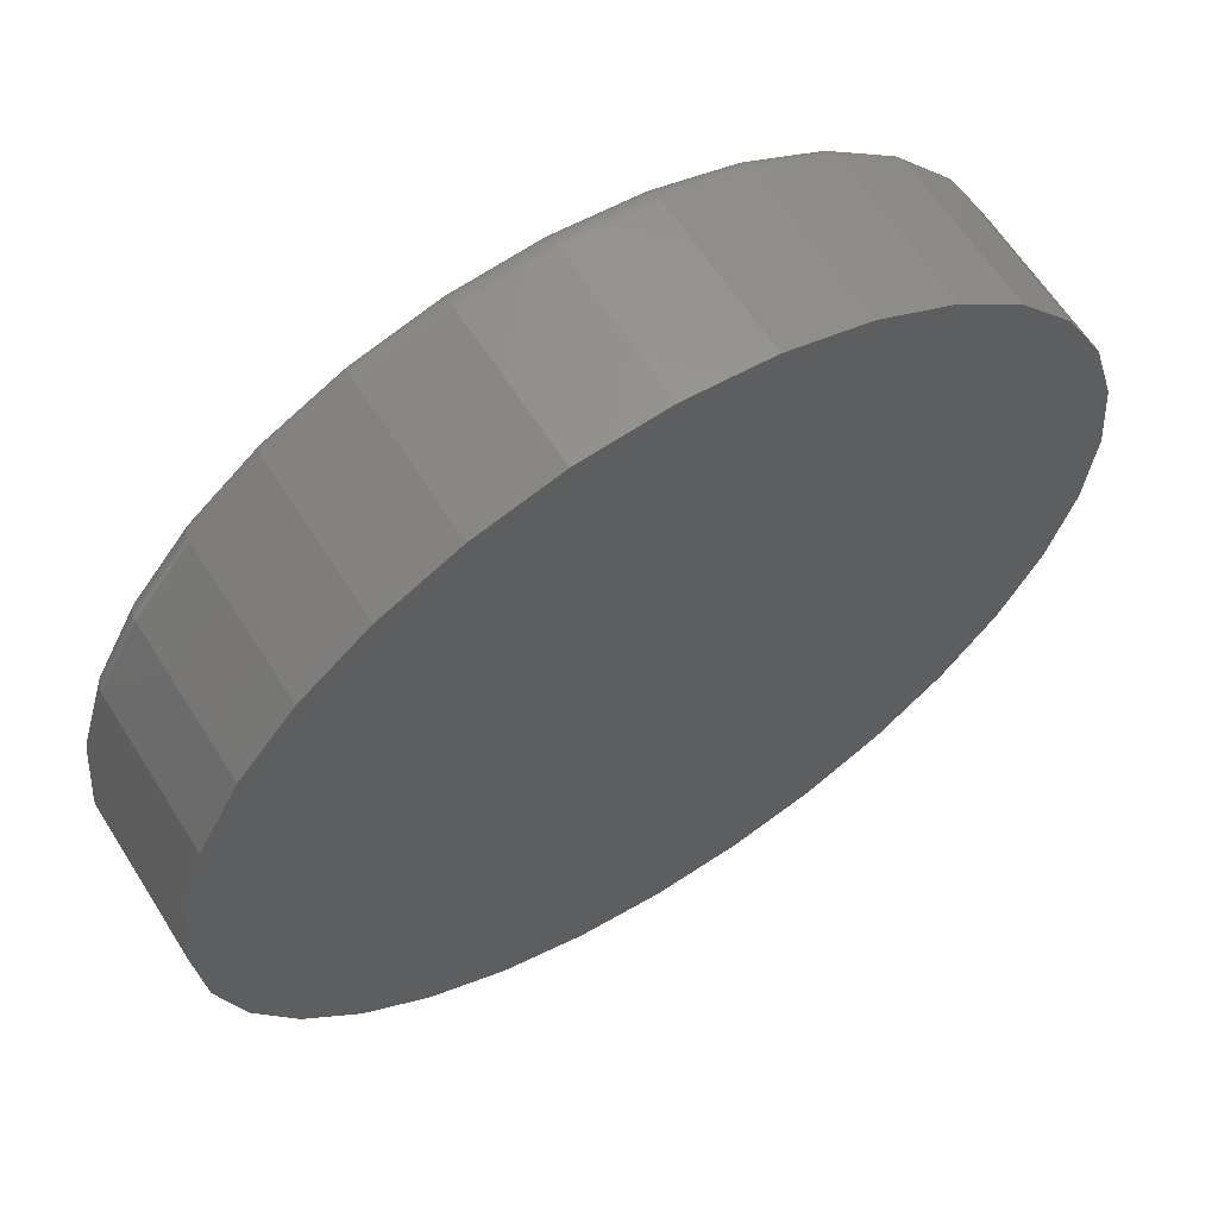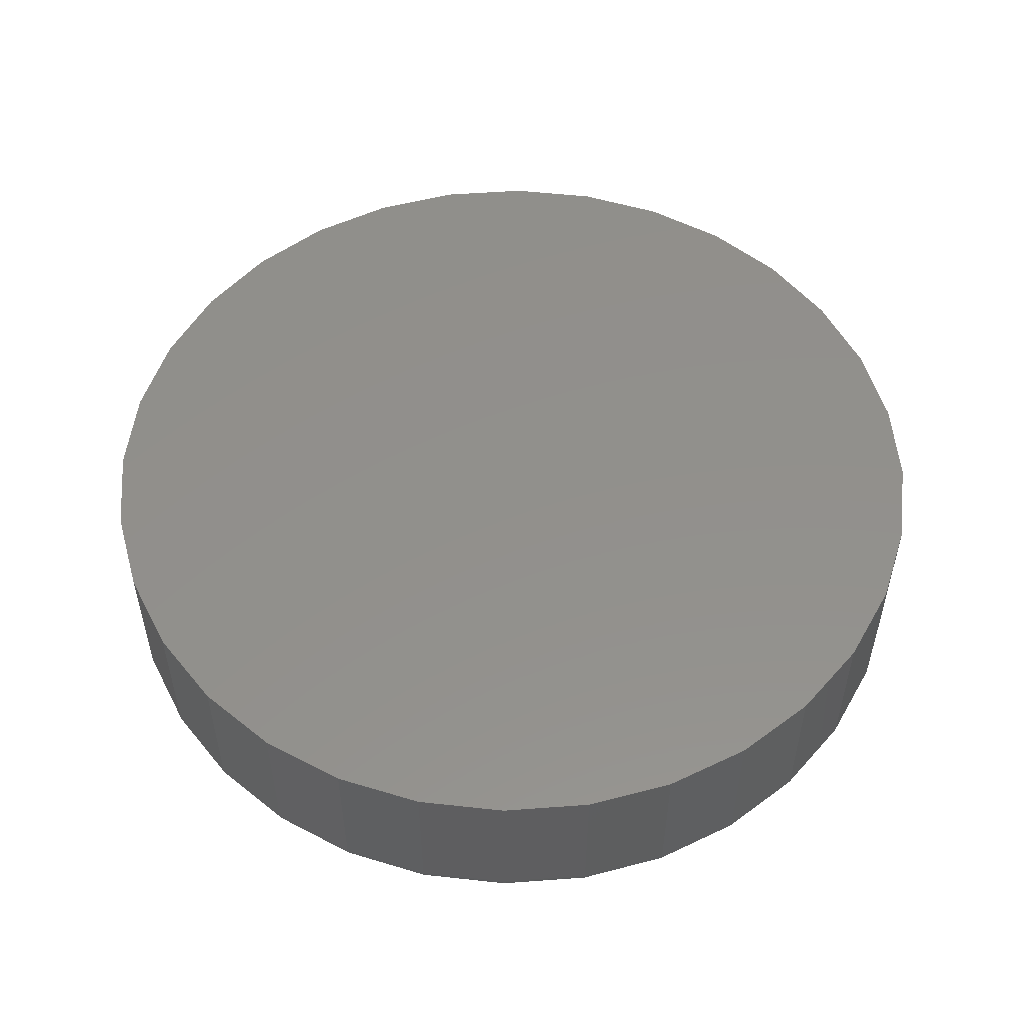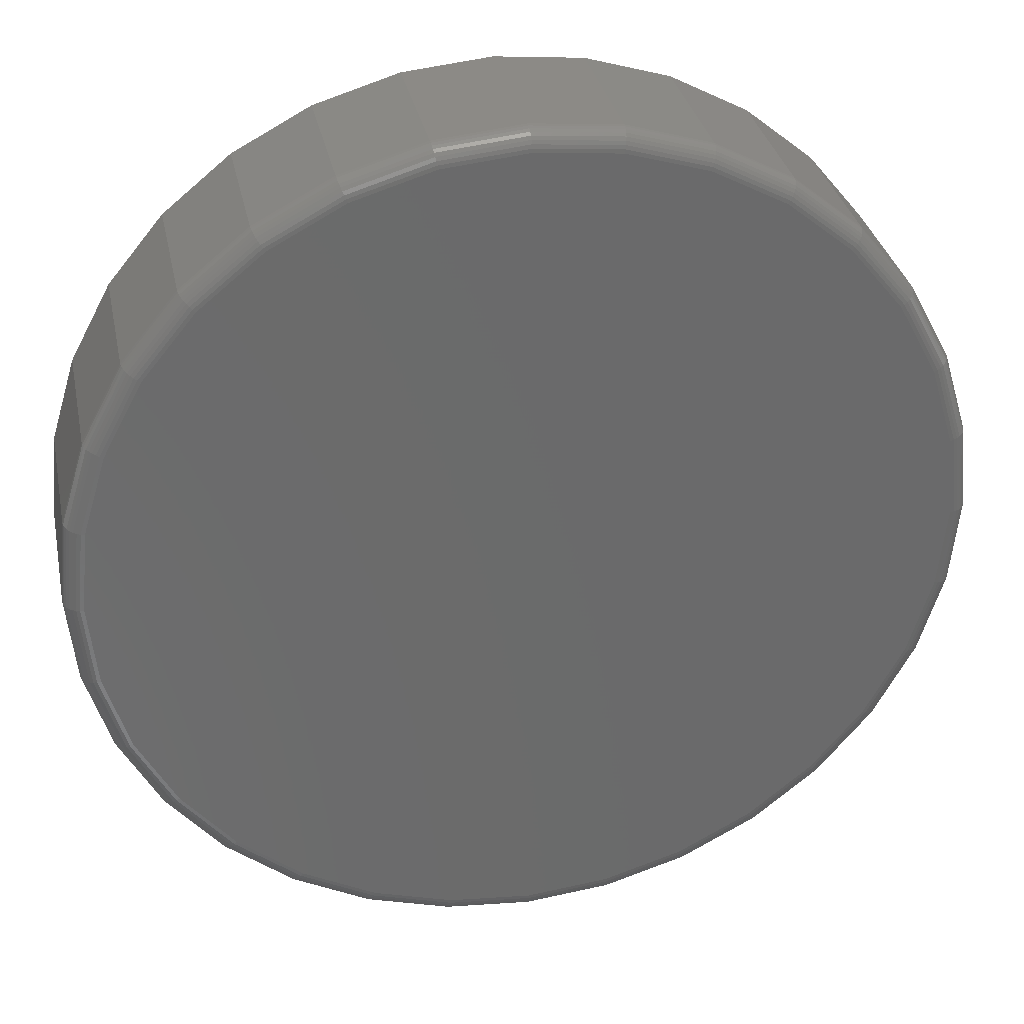
<metadata>
{"format":"stl","ext":"stl","renderer":"f3d","projection":"perspective","resolution":1024,"background":"white","views":[{"elev":62.3,"azim":-32.2,"up":"+Y"},{"elev":53.0,"azim":136.1,"up":"+Z"},{"elev":32.6,"azim":168.4,"up":"+Y"}]}
</metadata>
<code>
# stl→obj: 320 verts, 636 faces
v 0.007895 0.5134 0
v 0.1081 0.5035 0
v -0.09227 0.5035 0
v 0.007895 -0.5134 0
v -0.09227 -0.5035 0
v 0.1081 -0.5035 0
v -0.1886 -0.4743 0
v 0.2044 -0.4743 0
v -0.2773 -0.4269 0
v 0.2931 -0.4269 0
v -0.3551 -0.363 0
v 0.3709 -0.363 0
v -0.419 -0.2852 0
v 0.4348 -0.2852 0
v -0.4664 -0.1965 0
v 0.4822 -0.1965 0
v -0.4956 -0.1002 0
v 0.5114 -0.1002 0
v -0.5055 -4.436e-16 0
v 0.5213 -1.762e-16 0
v -0.4956 0.1002 0
v 0.5114 0.1002 0
v -0.4664 0.1965 0
v 0.4822 0.1965 0
v -0.419 0.2852 0
v 0.4348 0.2852 0
v -0.3551 0.363 0
v 0.3709 0.363 0
v -0.2773 0.4269 0
v 0.2931 0.4269 0
v -0.1886 0.4743 0
v 0.2044 0.4743 0
v 0.5447 -6.083e-16 0.02344
v 0.5447 0 0.2109
v 0.5344 -0.1047 0.02344
v 0.5344 -0.1047 0.2109
v 0.5039 -0.2054 0.02344
v 0.5039 -0.2054 0.2109
v 0.4543 -0.2983 0.02344
v 0.4543 -0.2983 0.2109
v 0.3875 -0.3796 0.02344
v 0.3875 -0.3796 0.2109
v 0.3061 -0.4464 0.02344
v 0.3061 -0.4464 0.2109
v 0.2133 -0.496 0.02344
v 0.2133 -0.496 0.2109
v 0.1126 -0.5265 0.02344
v 0.1126 -0.5265 0.2109
v 0.007895 -0.5368 0.02344
v 0.007895 -0.5368 0.2109
v -0.09684 -0.5265 0.02344
v -0.09684 -0.5265 0.2109
v -0.1975 -0.496 0.02344
v -0.1975 -0.496 0.2109
v -0.2904 -0.4464 0.02344
v -0.2904 -0.4464 0.2109
v -0.3717 -0.3796 0.02344
v -0.3717 -0.3796 0.2109
v -0.4385 -0.2983 0.02344
v -0.4385 -0.2983 0.2109
v -0.4881 -0.2054 0.02344
v -0.4881 -0.2054 0.2109
v -0.5186 -0.1047 0.02344
v -0.5186 -0.1047 0.2109
v -0.5289 6.574e-17 0.02344
v -0.5289 6.574e-17 0.2109
v -0.5186 0.1047 0.02344
v -0.5186 0.1047 0.2109
v -0.4881 0.2054 0.02344
v -0.4881 0.2054 0.2109
v -0.4385 0.2983 0.02344
v -0.4385 0.2983 0.2109
v -0.3717 0.3796 0.02344
v -0.3717 0.3796 0.2109
v -0.2904 0.4464 0.02344
v -0.2904 0.4464 0.2109
v -0.1975 0.496 0.02344
v -0.1975 0.496 0.2109
v -0.09684 0.5265 0.02344
v -0.09684 0.5265 0.2109
v 0.007895 0.5368 0.02344
v 0.007895 0.5368 0.2109
v 0.1126 0.5265 0.02344
v 0.1126 0.5265 0.2109
v 0.2133 0.496 0.02344
v 0.2133 0.496 0.2109
v 0.3061 0.4464 0.02344
v 0.3061 0.4464 0.2109
v 0.3875 0.3796 0.02344
v 0.3875 0.3796 0.2109
v 0.4543 0.2983 0.02344
v 0.4543 0.2983 0.2109
v 0.5039 0.2054 0.02344
v 0.5039 0.2054 0.2109
v 0.5344 0.1047 0.02344
v 0.5344 0.1047 0.2109
v -0.5285 -4.441e-16 0.01887
v -0.5182 0.1046 0.01887
v -0.5272 -4.441e-16 0.01447
v -0.5169 0.1044 0.01447
v -0.525 -4.163e-16 0.01042
v -0.5148 0.104 0.01042
v -0.5221 -4.441e-16 0.006865
v -0.5119 0.1034 0.006865
v -0.5185 -3.886e-16 0.00395
v -0.5084 0.1027 0.00395
v -0.5145 -3.886e-16 0.001784
v -0.5044 0.1019 0.001784
v -0.5101 -3.886e-16 0.0004503
v -0.5001 0.1011 0.0004503
v 0.534 0.1046 0.01887
v 0.5443 -4.718e-16 0.01887
v 0.5327 0.1044 0.01447
v 0.543 -4.718e-16 0.01447
v 0.5305 0.104 0.01042
v 0.5408 -4.441e-16 0.01042
v 0.5277 0.1034 0.006865
v 0.5379 -4.441e-16 0.006865
v 0.5242 0.1027 0.00395
v 0.5343 -4.718e-16 0.00395
v 0.5202 0.1019 0.001784
v 0.5303 -4.163e-16 0.001784
v 0.5159 0.1011 0.0004503
v 0.5259 -4.163e-16 0.0004503
v 0.5035 0.2053 0.01887
v 0.5022 0.2048 0.01447
v 0.5002 0.2039 0.01042
v 0.4975 0.2028 0.006865
v 0.4942 0.2015 0.00395
v 0.4905 0.1999 0.001784
v 0.4864 0.1982 0.0004503
v 0.4539 0.298 0.01887
v 0.4528 0.2973 0.01447
v 0.451 0.2961 0.01042
v 0.4486 0.2944 0.006865
v 0.4456 0.2925 0.00395
v 0.4422 0.2902 0.001784
v 0.4386 0.2878 0.0004503
v 0.3872 0.3793 0.01887
v 0.3862 0.3783 0.01447
v 0.3847 0.3768 0.01042
v 0.3826 0.3748 0.006865
v 0.3801 0.3722 0.00395
v 0.3773 0.3694 0.001784
v 0.3742 0.3663 0.0004503
v 0.3059 0.446 0.01887
v 0.3052 0.4449 0.01447
v 0.304 0.4431 0.01042
v 0.3023 0.4407 0.006865
v 0.3004 0.4377 0.00395
v 0.2981 0.4343 0.001784
v 0.2957 0.4307 0.0004503
v 0.2132 0.4956 0.01887
v 0.2127 0.4943 0.01447
v 0.2118 0.4923 0.01042
v 0.2107 0.4896 0.006865
v 0.2093 0.4864 0.00395
v 0.2078 0.4826 0.001784
v 0.2061 0.4785 0.0004503
v 0.1125 0.5261 0.01887
v 0.1123 0.5248 0.01447
v 0.1119 0.5227 0.01042
v 0.1113 0.5198 0.006865
v 0.1106 0.5163 0.00395
v 0.1098 0.5123 0.001784
v 0.1089 0.508 0.0004503
v 0.007895 0.5364 0.01887
v 0.007895 0.5351 0.01447
v 0.007895 0.5329 0.01042
v 0.007895 0.53 0.006865
v 0.007895 0.5264 0.00395
v 0.007895 0.5224 0.001784
v 0.007895 0.518 0.0004503
v -0.09675 0.5261 0.01887
v -0.09649 0.5248 0.01447
v -0.09607 0.5227 0.01042
v -0.0955 0.5198 0.006865
v -0.09481 0.5163 0.00395
v -0.09402 0.5123 0.001784
v -0.09316 0.508 0.0004503
v -0.1974 0.4956 0.01887
v -0.1969 0.4943 0.01447
v -0.196 0.4923 0.01042
v -0.1949 0.4896 0.006865
v -0.1936 0.4864 0.00395
v -0.192 0.4826 0.001784
v -0.1903 0.4785 0.0004503
v -0.2901 0.446 0.01887
v -0.2894 0.4449 0.01447
v -0.2882 0.4431 0.01042
v -0.2865 0.4407 0.006865
v -0.2846 0.4377 0.00395
v -0.2823 0.4343 0.001784
v -0.2799 0.4307 0.0004503
v -0.3714 0.3793 0.01887
v -0.3704 0.3783 0.01447
v -0.3689 0.3768 0.01042
v -0.3669 0.3748 0.006865
v -0.3643 0.3722 0.00395
v -0.3615 0.3694 0.001784
v -0.3584 0.3663 0.0004503
v -0.4381 0.298 0.01887
v -0.437 0.2973 0.01447
v -0.4352 0.2961 0.01042
v -0.4328 0.2944 0.006865
v -0.4298 0.2925 0.00395
v -0.4264 0.2902 0.001784
v -0.4228 0.2878 0.0004503
v -0.4877 0.2053 0.01887
v -0.4864 0.2048 0.01447
v -0.4844 0.2039 0.01042
v -0.4817 0.2028 0.006865
v -0.4785 0.2015 0.00395
v -0.4747 0.1999 0.001784
v -0.4707 0.1982 0.0004503
v 0.534 -0.1046 0.01887
v 0.5327 -0.1044 0.01447
v 0.5305 -0.104 0.01042
v 0.5277 -0.1034 0.006865
v 0.5242 -0.1027 0.00395
v 0.5202 -0.1019 0.001784
v 0.5159 -0.1011 0.0004503
v -0.5182 -0.1046 0.01887
v -0.5169 -0.1044 0.01447
v -0.5148 -0.104 0.01042
v -0.5119 -0.1034 0.006865
v -0.5084 -0.1027 0.00395
v -0.5044 -0.1019 0.001784
v -0.5001 -0.1011 0.0004503
v -0.4877 -0.2053 0.01887
v -0.4864 -0.2048 0.01447
v -0.4844 -0.2039 0.01042
v -0.4817 -0.2028 0.006865
v -0.4785 -0.2015 0.00395
v -0.4747 -0.1999 0.001784
v -0.4707 -0.1982 0.0004503
v -0.4381 -0.298 0.01887
v -0.437 -0.2973 0.01447
v -0.4352 -0.2961 0.01042
v -0.4328 -0.2944 0.006865
v -0.4298 -0.2925 0.00395
v -0.4264 -0.2902 0.001784
v -0.4228 -0.2878 0.0004503
v -0.3714 -0.3793 0.01887
v -0.3704 -0.3783 0.01447
v -0.3689 -0.3768 0.01042
v -0.3669 -0.3748 0.006865
v -0.3643 -0.3722 0.00395
v -0.3615 -0.3694 0.001784
v -0.3584 -0.3663 0.0004503
v -0.2901 -0.446 0.01887
v -0.2894 -0.4449 0.01447
v -0.2882 -0.4431 0.01042
v -0.2865 -0.4407 0.006865
v -0.2846 -0.4377 0.00395
v -0.2823 -0.4343 0.001784
v -0.2799 -0.4307 0.0004503
v -0.1974 -0.4956 0.01887
v -0.1969 -0.4943 0.01447
v -0.196 -0.4923 0.01042
v -0.1949 -0.4896 0.006865
v -0.1936 -0.4864 0.00395
v -0.192 -0.4826 0.001784
v -0.1903 -0.4785 0.0004503
v -0.09675 -0.5261 0.01887
v -0.09649 -0.5248 0.01447
v -0.09607 -0.5227 0.01042
v -0.0955 -0.5198 0.006865
v -0.09481 -0.5163 0.00395
v -0.09402 -0.5123 0.001784
v -0.09316 -0.508 0.0004503
v 0.007895 -0.5364 0.01887
v 0.007895 -0.5351 0.01447
v 0.007895 -0.5329 0.01042
v 0.007895 -0.53 0.006865
v 0.007895 -0.5264 0.00395
v 0.007895 -0.5224 0.001784
v 0.007895 -0.518 0.0004503
v 0.1125 -0.5261 0.01887
v 0.1123 -0.5248 0.01447
v 0.1119 -0.5227 0.01042
v 0.1113 -0.5198 0.006865
v 0.1106 -0.5163 0.00395
v 0.1098 -0.5123 0.001784
v 0.1089 -0.508 0.0004503
v 0.2132 -0.4956 0.01887
v 0.2127 -0.4943 0.01447
v 0.2118 -0.4923 0.01042
v 0.2107 -0.4896 0.006865
v 0.2093 -0.4864 0.00395
v 0.2078 -0.4826 0.001784
v 0.2061 -0.4785 0.0004503
v 0.3059 -0.446 0.01887
v 0.3052 -0.4449 0.01447
v 0.304 -0.4431 0.01042
v 0.3023 -0.4407 0.006865
v 0.3004 -0.4377 0.00395
v 0.2981 -0.4343 0.001784
v 0.2957 -0.4307 0.0004503
v 0.3872 -0.3793 0.01887
v 0.3862 -0.3783 0.01447
v 0.3847 -0.3768 0.01042
v 0.3826 -0.3748 0.006865
v 0.3801 -0.3722 0.00395
v 0.3773 -0.3694 0.001784
v 0.3742 -0.3663 0.0004503
v 0.4539 -0.298 0.01887
v 0.4528 -0.2973 0.01447
v 0.451 -0.2961 0.01042
v 0.4486 -0.2944 0.006865
v 0.4456 -0.2925 0.00395
v 0.4422 -0.2902 0.001784
v 0.4386 -0.2878 0.0004503
v 0.5035 -0.2053 0.01887
v 0.5022 -0.2048 0.01447
v 0.5002 -0.2039 0.01042
v 0.4975 -0.2028 0.006865
v 0.4942 -0.2015 0.00395
v 0.4905 -0.1999 0.001784
v 0.4864 -0.1982 0.0004503
f 1 2 3
f 4 5 6
f 6 5 7
f 6 7 8
f 8 7 9
f 8 9 10
f 10 9 11
f 10 11 12
f 12 11 13
f 12 13 14
f 14 13 15
f 14 15 16
f 16 15 17
f 16 17 18
f 18 17 19
f 18 19 20
f 20 19 21
f 20 21 22
f 22 21 23
f 22 23 24
f 24 23 25
f 24 25 26
f 26 25 27
f 26 27 28
f 28 27 29
f 28 29 30
f 30 29 31
f 30 31 32
f 32 31 3
f 32 3 2
f 33 34 35
f 35 34 36
f 35 36 37
f 37 36 38
f 37 38 39
f 39 38 40
f 39 40 41
f 41 40 42
f 41 42 43
f 43 42 44
f 43 44 45
f 45 44 46
f 45 46 47
f 47 46 48
f 47 48 49
f 49 48 50
f 49 50 51
f 51 50 52
f 51 52 53
f 53 52 54
f 53 54 55
f 55 54 56
f 55 56 57
f 57 56 58
f 57 58 59
f 59 58 60
f 59 60 61
f 61 60 62
f 61 62 63
f 63 62 64
f 63 64 65
f 65 64 66
f 65 66 67
f 67 66 68
f 67 68 69
f 69 68 70
f 69 70 71
f 71 70 72
f 71 72 73
f 73 72 74
f 73 74 75
f 75 74 76
f 75 76 77
f 77 76 78
f 77 78 79
f 79 78 80
f 79 80 81
f 81 80 82
f 81 82 83
f 83 82 84
f 83 84 85
f 85 84 86
f 85 86 87
f 87 86 88
f 87 88 89
f 89 88 90
f 89 90 91
f 91 90 92
f 91 92 93
f 93 92 94
f 93 94 95
f 95 94 96
f 95 96 33
f 33 96 34
f 65 67 97
f 97 67 98
f 97 98 99
f 99 98 100
f 99 100 101
f 101 100 102
f 101 102 103
f 103 102 104
f 103 104 105
f 105 104 106
f 105 106 107
f 107 106 108
f 107 108 109
f 109 108 110
f 109 110 19
f 19 110 21
f 95 33 111
f 111 33 112
f 111 112 113
f 113 112 114
f 113 114 115
f 115 114 116
f 115 116 117
f 117 116 118
f 117 118 119
f 119 118 120
f 119 120 121
f 121 120 122
f 121 122 123
f 123 122 124
f 123 124 22
f 22 124 20
f 93 95 125
f 125 95 111
f 125 111 126
f 126 111 113
f 126 113 127
f 127 113 115
f 127 115 128
f 128 115 117
f 128 117 129
f 129 117 119
f 129 119 130
f 130 119 121
f 130 121 131
f 131 121 123
f 131 123 24
f 24 123 22
f 91 93 132
f 132 93 125
f 132 125 133
f 133 125 126
f 133 126 134
f 134 126 127
f 134 127 135
f 135 127 128
f 135 128 136
f 136 128 129
f 136 129 137
f 137 129 130
f 137 130 138
f 138 130 131
f 138 131 26
f 26 131 24
f 89 91 139
f 139 91 132
f 139 132 140
f 140 132 133
f 140 133 141
f 141 133 134
f 141 134 142
f 142 134 135
f 142 135 143
f 143 135 136
f 143 136 144
f 144 136 137
f 144 137 145
f 145 137 138
f 145 138 28
f 28 138 26
f 87 89 146
f 146 89 139
f 146 139 147
f 147 139 140
f 147 140 148
f 148 140 141
f 148 141 149
f 149 141 142
f 149 142 150
f 150 142 143
f 150 143 151
f 151 143 144
f 151 144 152
f 152 144 145
f 152 145 30
f 30 145 28
f 85 87 153
f 153 87 146
f 153 146 154
f 154 146 147
f 154 147 155
f 155 147 148
f 155 148 156
f 156 148 149
f 156 149 157
f 157 149 150
f 157 150 158
f 158 150 151
f 158 151 159
f 159 151 152
f 159 152 32
f 32 152 30
f 83 85 160
f 160 85 153
f 160 153 161
f 161 153 154
f 161 154 162
f 162 154 155
f 162 155 163
f 163 155 156
f 163 156 164
f 164 156 157
f 164 157 165
f 165 157 158
f 165 158 166
f 166 158 159
f 166 159 2
f 2 159 32
f 81 83 167
f 167 83 160
f 167 160 168
f 168 160 161
f 168 161 169
f 169 161 162
f 169 162 170
f 170 162 163
f 170 163 171
f 171 163 164
f 171 164 172
f 172 164 165
f 172 165 173
f 173 165 166
f 173 166 1
f 1 166 2
f 79 81 174
f 174 81 167
f 174 167 175
f 175 167 168
f 175 168 176
f 176 168 169
f 176 169 177
f 177 169 170
f 177 170 178
f 178 170 171
f 178 171 179
f 179 171 172
f 179 172 180
f 180 172 173
f 180 173 3
f 3 173 1
f 77 79 181
f 181 79 174
f 181 174 182
f 182 174 175
f 182 175 183
f 183 175 176
f 183 176 184
f 184 176 177
f 184 177 185
f 185 177 178
f 185 178 186
f 186 178 179
f 186 179 187
f 187 179 180
f 187 180 31
f 31 180 3
f 75 77 188
f 188 77 181
f 188 181 189
f 189 181 182
f 189 182 190
f 190 182 183
f 190 183 191
f 191 183 184
f 191 184 192
f 192 184 185
f 192 185 193
f 193 185 186
f 193 186 194
f 194 186 187
f 194 187 29
f 29 187 31
f 73 75 195
f 195 75 188
f 195 188 196
f 196 188 189
f 196 189 197
f 197 189 190
f 197 190 198
f 198 190 191
f 198 191 199
f 199 191 192
f 199 192 200
f 200 192 193
f 200 193 201
f 201 193 194
f 201 194 27
f 27 194 29
f 71 73 202
f 202 73 195
f 202 195 203
f 203 195 196
f 203 196 204
f 204 196 197
f 204 197 205
f 205 197 198
f 205 198 206
f 206 198 199
f 206 199 207
f 207 199 200
f 207 200 208
f 208 200 201
f 208 201 25
f 25 201 27
f 69 71 209
f 209 71 202
f 209 202 210
f 210 202 203
f 210 203 211
f 211 203 204
f 211 204 212
f 212 204 205
f 212 205 213
f 213 205 206
f 213 206 214
f 214 206 207
f 214 207 215
f 215 207 208
f 215 208 23
f 23 208 25
f 67 69 98
f 98 69 209
f 98 209 100
f 100 209 210
f 100 210 102
f 102 210 211
f 102 211 104
f 104 211 212
f 104 212 106
f 106 212 213
f 106 213 108
f 108 213 214
f 108 214 110
f 110 214 215
f 110 215 21
f 21 215 23
f 33 35 112
f 112 35 216
f 112 216 114
f 114 216 217
f 114 217 116
f 116 217 218
f 116 218 118
f 118 218 219
f 118 219 120
f 120 219 220
f 120 220 122
f 122 220 221
f 122 221 124
f 124 221 222
f 124 222 20
f 20 222 18
f 63 65 223
f 223 65 97
f 223 97 224
f 224 97 99
f 224 99 225
f 225 99 101
f 225 101 226
f 226 101 103
f 226 103 227
f 227 103 105
f 227 105 228
f 228 105 107
f 228 107 229
f 229 107 109
f 229 109 17
f 17 109 19
f 61 63 230
f 230 63 223
f 230 223 231
f 231 223 224
f 231 224 232
f 232 224 225
f 232 225 233
f 233 225 226
f 233 226 234
f 234 226 227
f 234 227 235
f 235 227 228
f 235 228 236
f 236 228 229
f 236 229 15
f 15 229 17
f 59 61 237
f 237 61 230
f 237 230 238
f 238 230 231
f 238 231 239
f 239 231 232
f 239 232 240
f 240 232 233
f 240 233 241
f 241 233 234
f 241 234 242
f 242 234 235
f 242 235 243
f 243 235 236
f 243 236 13
f 13 236 15
f 57 59 244
f 244 59 237
f 244 237 245
f 245 237 238
f 245 238 246
f 246 238 239
f 246 239 247
f 247 239 240
f 247 240 248
f 248 240 241
f 248 241 249
f 249 241 242
f 249 242 250
f 250 242 243
f 250 243 11
f 11 243 13
f 55 57 251
f 251 57 244
f 251 244 252
f 252 244 245
f 252 245 253
f 253 245 246
f 253 246 254
f 254 246 247
f 254 247 255
f 255 247 248
f 255 248 256
f 256 248 249
f 256 249 257
f 257 249 250
f 257 250 9
f 9 250 11
f 53 55 258
f 258 55 251
f 258 251 259
f 259 251 252
f 259 252 260
f 260 252 253
f 260 253 261
f 261 253 254
f 261 254 262
f 262 254 255
f 262 255 263
f 263 255 256
f 263 256 264
f 264 256 257
f 264 257 7
f 7 257 9
f 51 53 265
f 265 53 258
f 265 258 266
f 266 258 259
f 266 259 267
f 267 259 260
f 267 260 268
f 268 260 261
f 268 261 269
f 269 261 262
f 269 262 270
f 270 262 263
f 270 263 271
f 271 263 264
f 271 264 5
f 5 264 7
f 49 51 272
f 272 51 265
f 272 265 273
f 273 265 266
f 273 266 274
f 274 266 267
f 274 267 275
f 275 267 268
f 275 268 276
f 276 268 269
f 276 269 277
f 277 269 270
f 277 270 278
f 278 270 271
f 278 271 4
f 4 271 5
f 47 49 279
f 279 49 272
f 279 272 280
f 280 272 273
f 280 273 281
f 281 273 274
f 281 274 282
f 282 274 275
f 282 275 283
f 283 275 276
f 283 276 284
f 284 276 277
f 284 277 285
f 285 277 278
f 285 278 6
f 6 278 4
f 45 47 286
f 286 47 279
f 286 279 287
f 287 279 280
f 287 280 288
f 288 280 281
f 288 281 289
f 289 281 282
f 289 282 290
f 290 282 283
f 290 283 291
f 291 283 284
f 291 284 292
f 292 284 285
f 292 285 8
f 8 285 6
f 43 45 293
f 293 45 286
f 293 286 294
f 294 286 287
f 294 287 295
f 295 287 288
f 295 288 296
f 296 288 289
f 296 289 297
f 297 289 290
f 297 290 298
f 298 290 291
f 298 291 299
f 299 291 292
f 299 292 10
f 10 292 8
f 41 43 300
f 300 43 293
f 300 293 301
f 301 293 294
f 301 294 302
f 302 294 295
f 302 295 303
f 303 295 296
f 303 296 304
f 304 296 297
f 304 297 305
f 305 297 298
f 305 298 306
f 306 298 299
f 306 299 12
f 12 299 10
f 39 41 307
f 307 41 300
f 307 300 308
f 308 300 301
f 308 301 309
f 309 301 302
f 309 302 310
f 310 302 303
f 310 303 311
f 311 303 304
f 311 304 312
f 312 304 305
f 312 305 313
f 313 305 306
f 313 306 14
f 14 306 12
f 37 39 314
f 314 39 307
f 314 307 315
f 315 307 308
f 315 308 316
f 316 308 309
f 316 309 317
f 317 309 310
f 317 310 318
f 318 310 311
f 318 311 319
f 319 311 312
f 319 312 320
f 320 312 313
f 320 313 16
f 16 313 14
f 35 37 216
f 216 37 314
f 216 314 217
f 217 314 315
f 217 315 218
f 218 315 316
f 218 316 219
f 219 316 317
f 219 317 220
f 220 317 318
f 220 318 221
f 221 318 319
f 221 319 222
f 222 319 320
f 222 320 18
f 18 320 16
f 80 84 82
f 84 80 86
f 86 80 78
f 86 78 88
f 88 78 76
f 88 76 90
f 90 76 74
f 90 74 92
f 92 74 72
f 92 72 94
f 94 72 70
f 94 70 96
f 96 70 68
f 96 68 34
f 34 68 66
f 34 66 36
f 36 66 64
f 36 64 38
f 38 64 62
f 38 62 40
f 40 62 60
f 40 60 42
f 42 60 58
f 42 58 44
f 44 58 56
f 44 56 46
f 46 56 54
f 46 54 48
f 48 54 52
f 48 52 50

</code>
